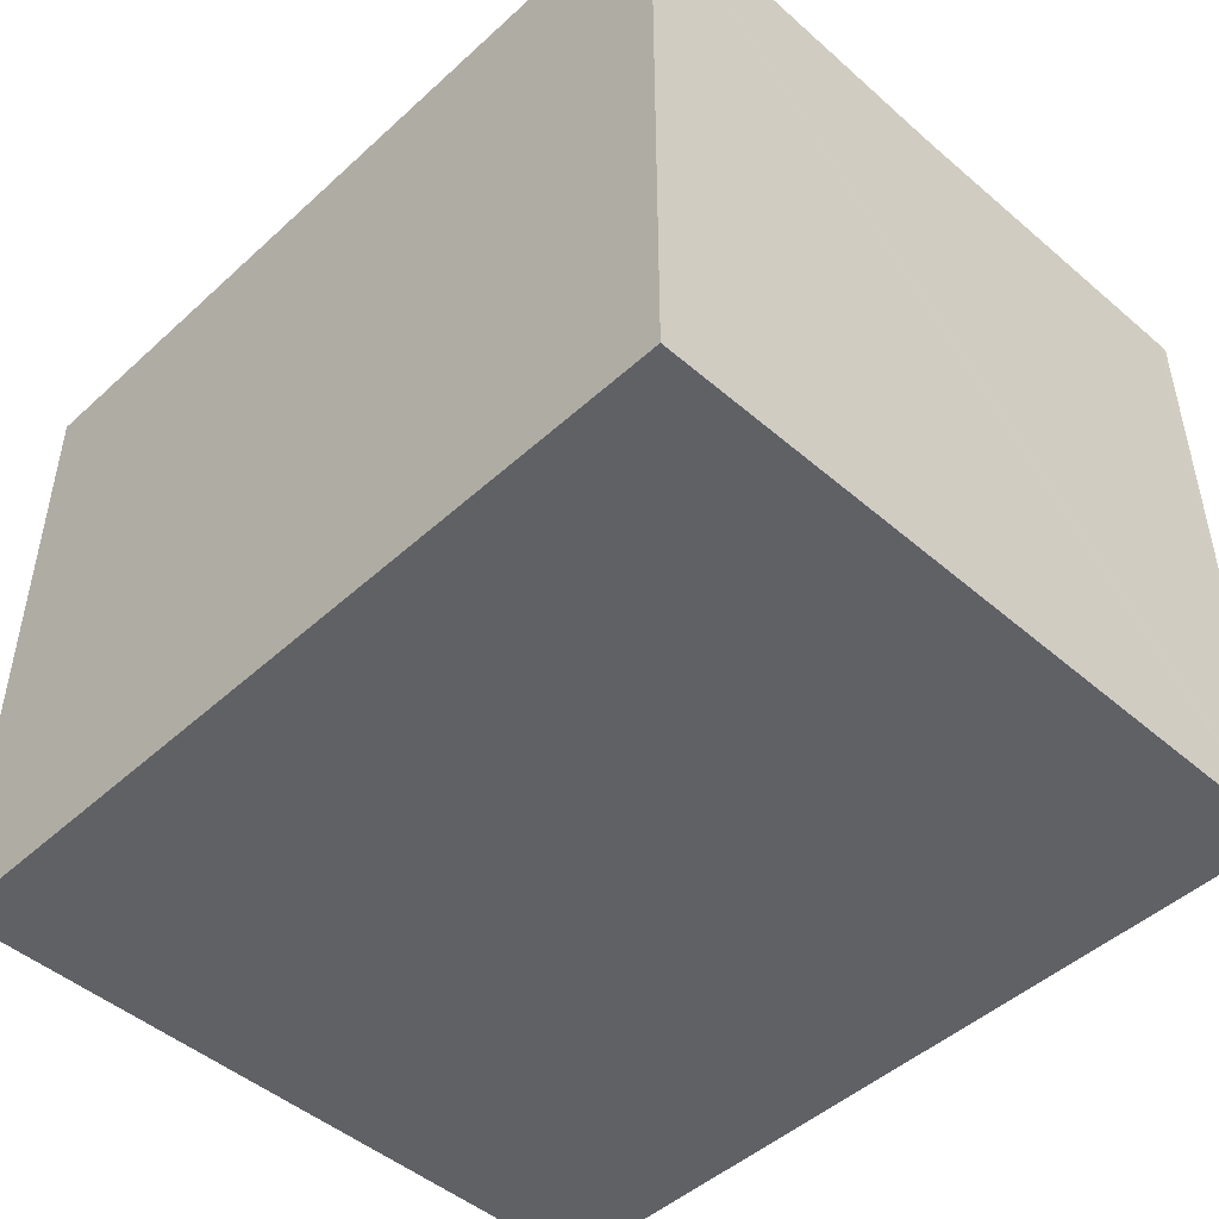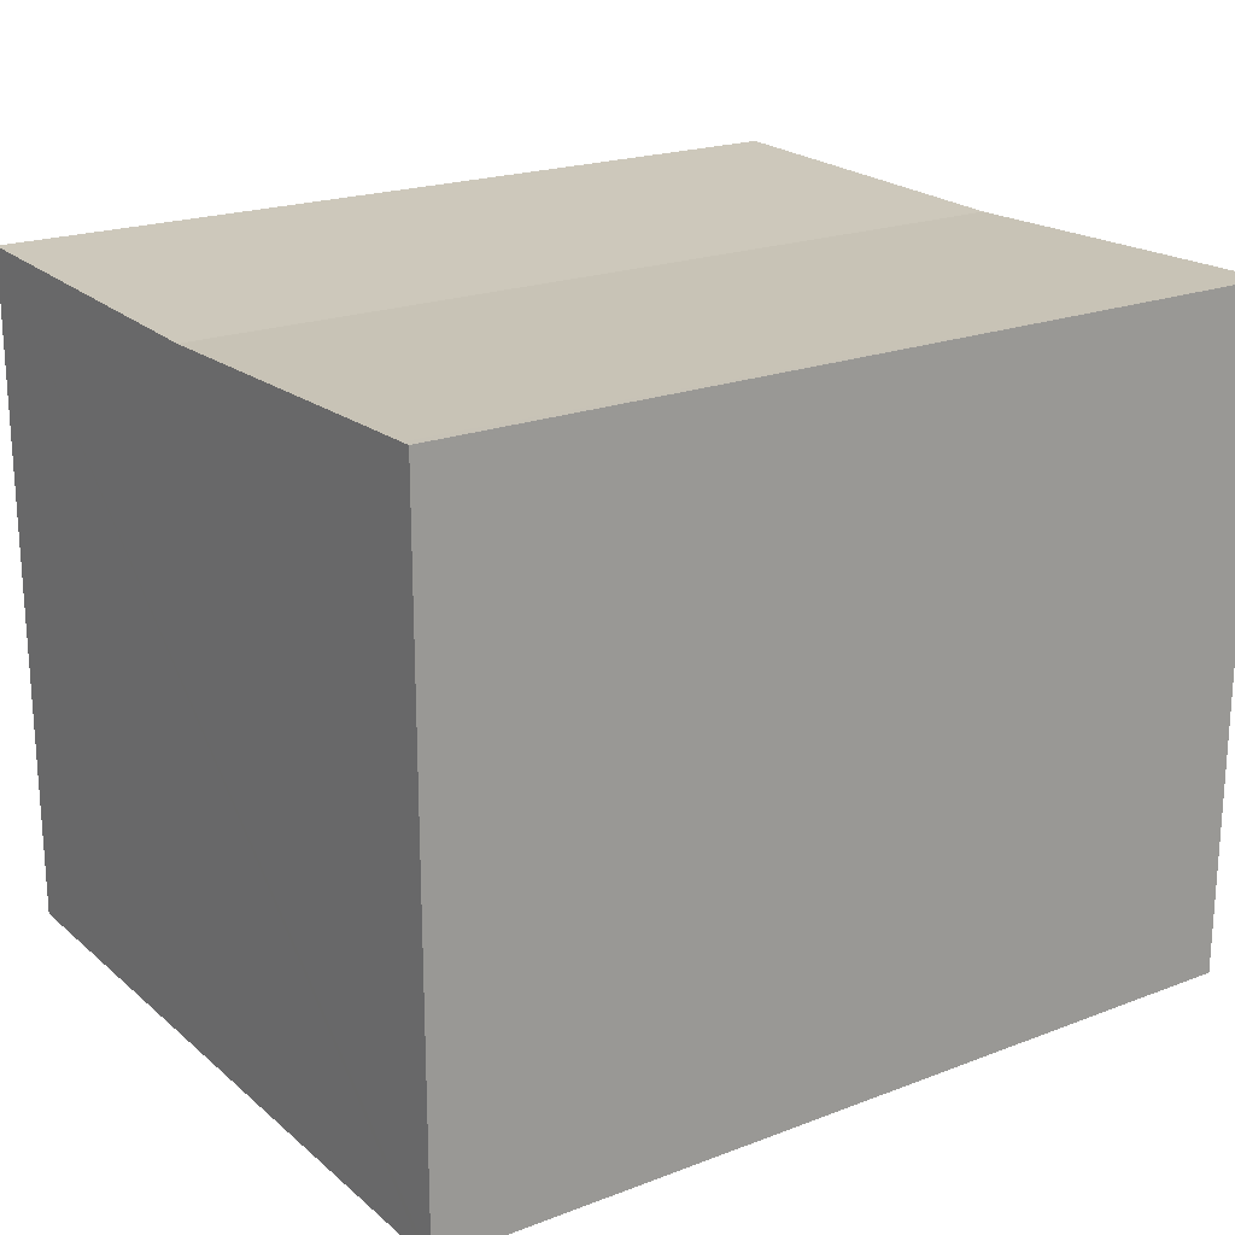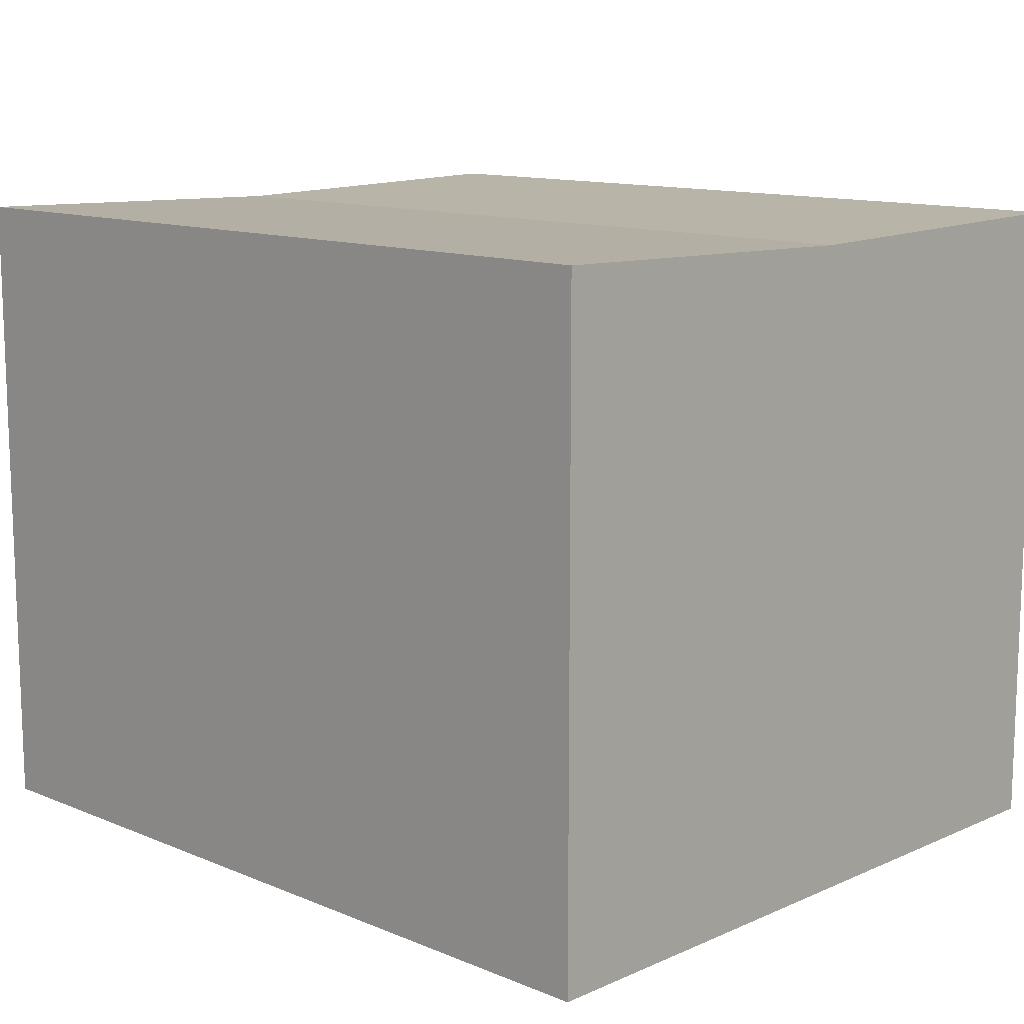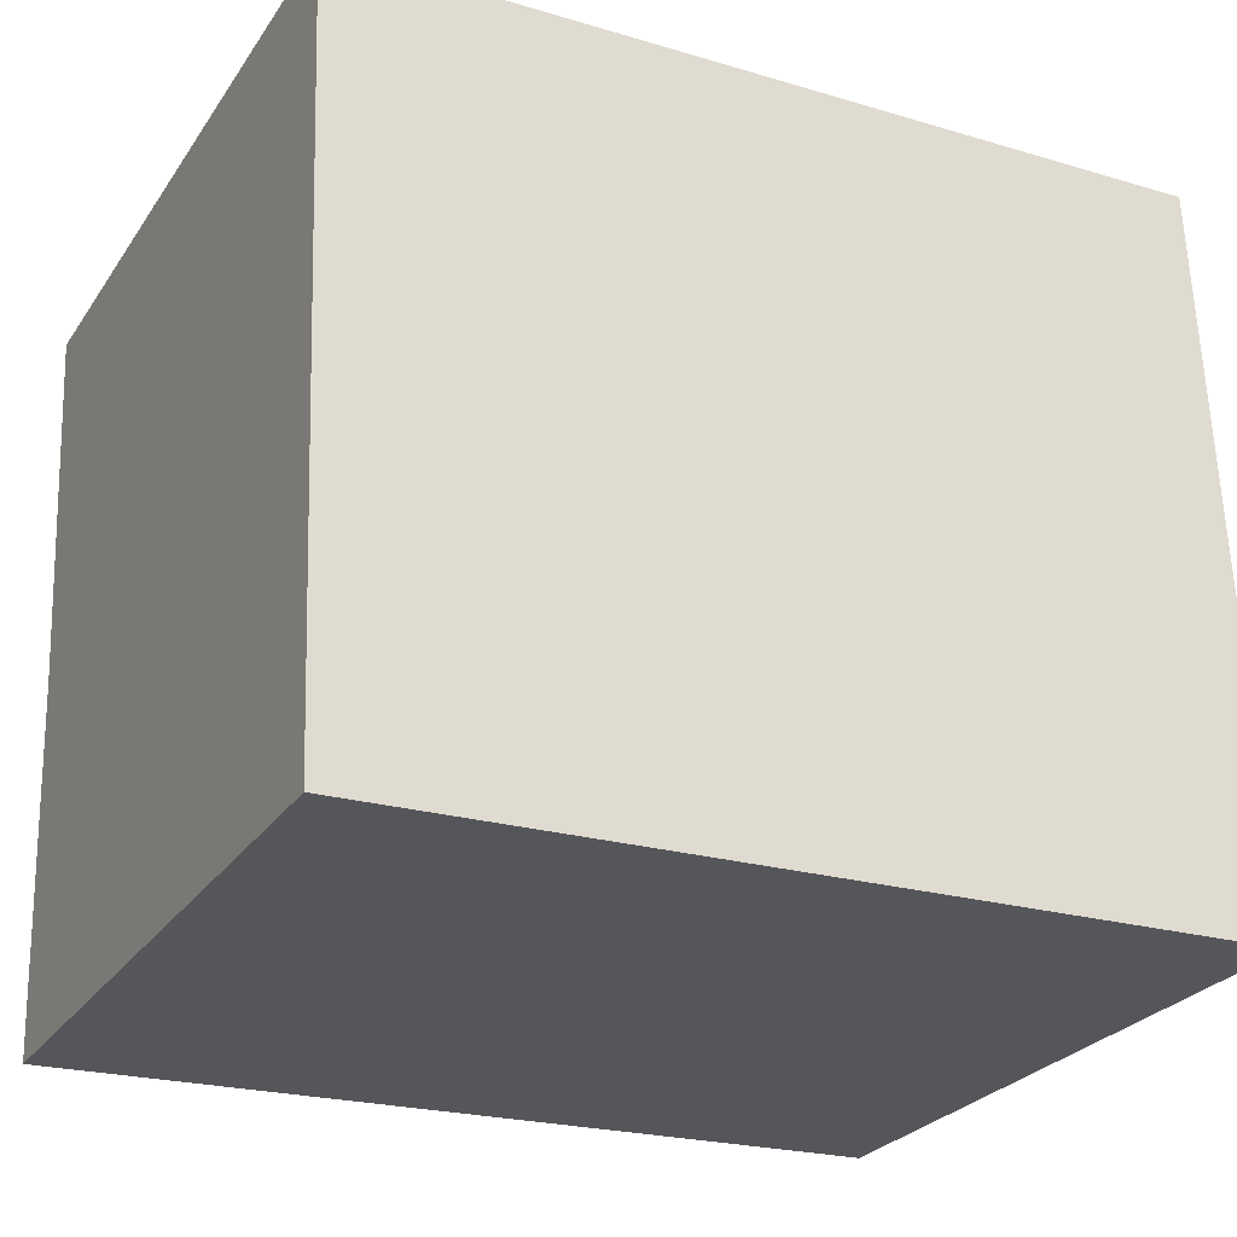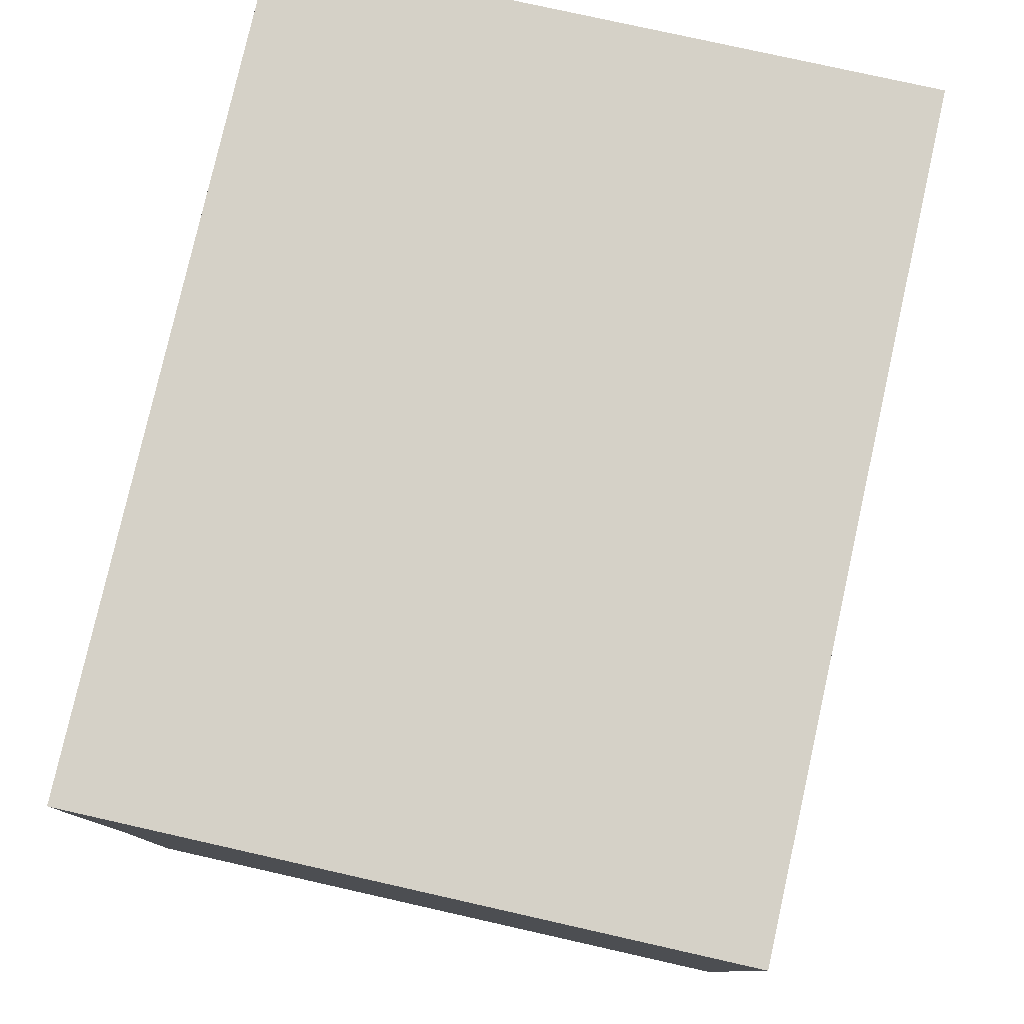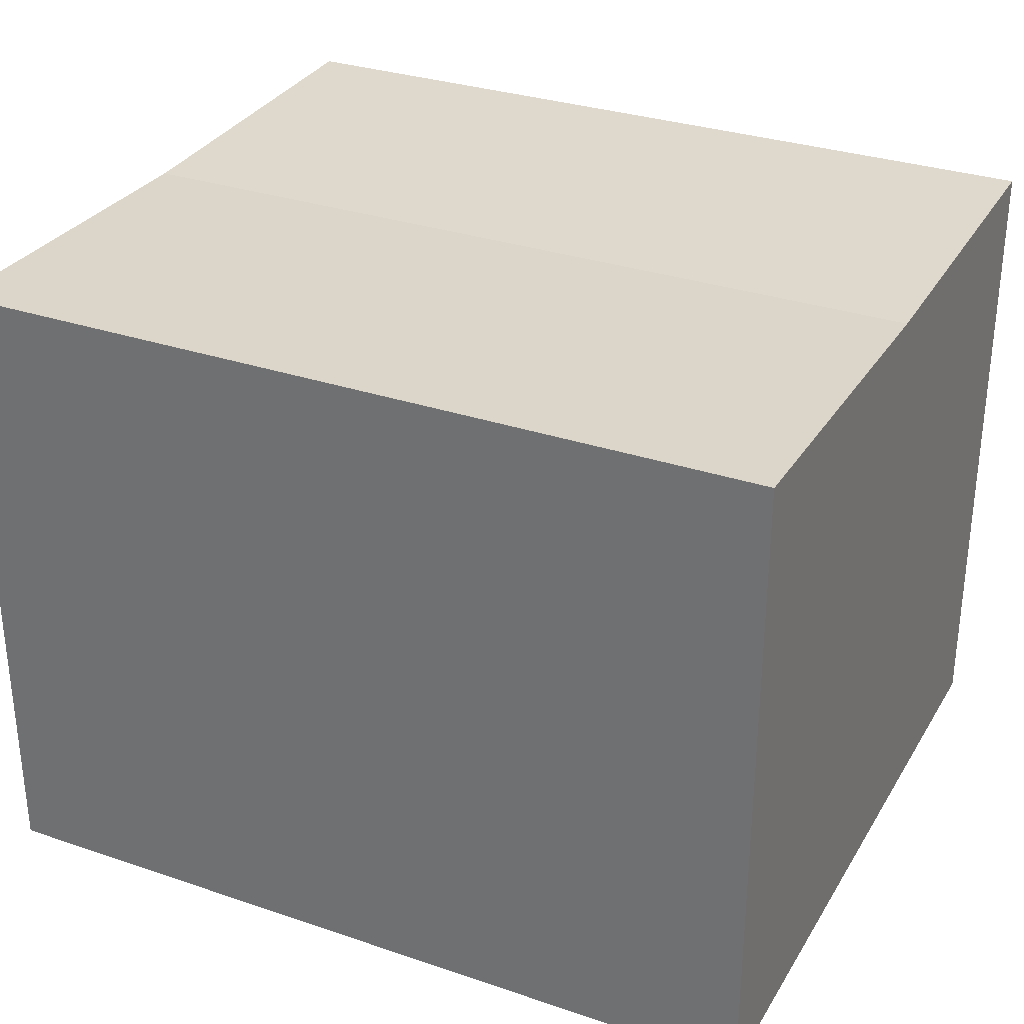
<metadata>
{"format":"obj","ext":"obj","renderer":"f3d","projection":"perspective","resolution":1024,"background":"white","views":[{"elev":-47.6,"azim":-136.3,"up":"+Y"},{"elev":20.7,"azim":-36.4,"up":"+Y"},{"elev":12.2,"azim":42.1,"up":"+Y"},{"elev":-26.9,"azim":-27.0,"up":"+Z"},{"elev":77.0,"azim":-77.3,"up":"+Z"},{"elev":31.1,"azim":23.9,"up":"+Y"}]}
</metadata>
<code>
v  0.591 14.95 -16.37
v  19.36 14.75 -7.538
v  19.68 14.95 -15.72
v  0.296 14.75 -8.186
v  19.05 14.95 0.647
v  0.009 14.94 -0.233
v  0 14.95 9.153e-16
v  0 0 0
v  19.05 -3.962e-17 0.647
v  19.68 9.628e-16 -15.72
v  19.36 4.616e-16 -7.538
v  0.591 1.003e-15 -16.37
v  0.009 1.427e-17 -0.233
v  0.296 5.012e-16 -8.186
g defaultobject
f 1 2 3
f 2 1 4
f 5 6 7
f 6 5 4
f 4 5 2
f 8 5 7
f 5 8 9
f 9 2 5
f 2 9 3
f 3 9 10
f 10 9 11
f 10 1 3
f 1 10 12
f 6 8 7
f 8 6 4
f 8 4 1
f 8 1 13
f 13 1 14
f 14 1 12
f 11 12 10
f 12 11 9
f 12 9 14
f 14 9 13
f 13 9 8

</code>
